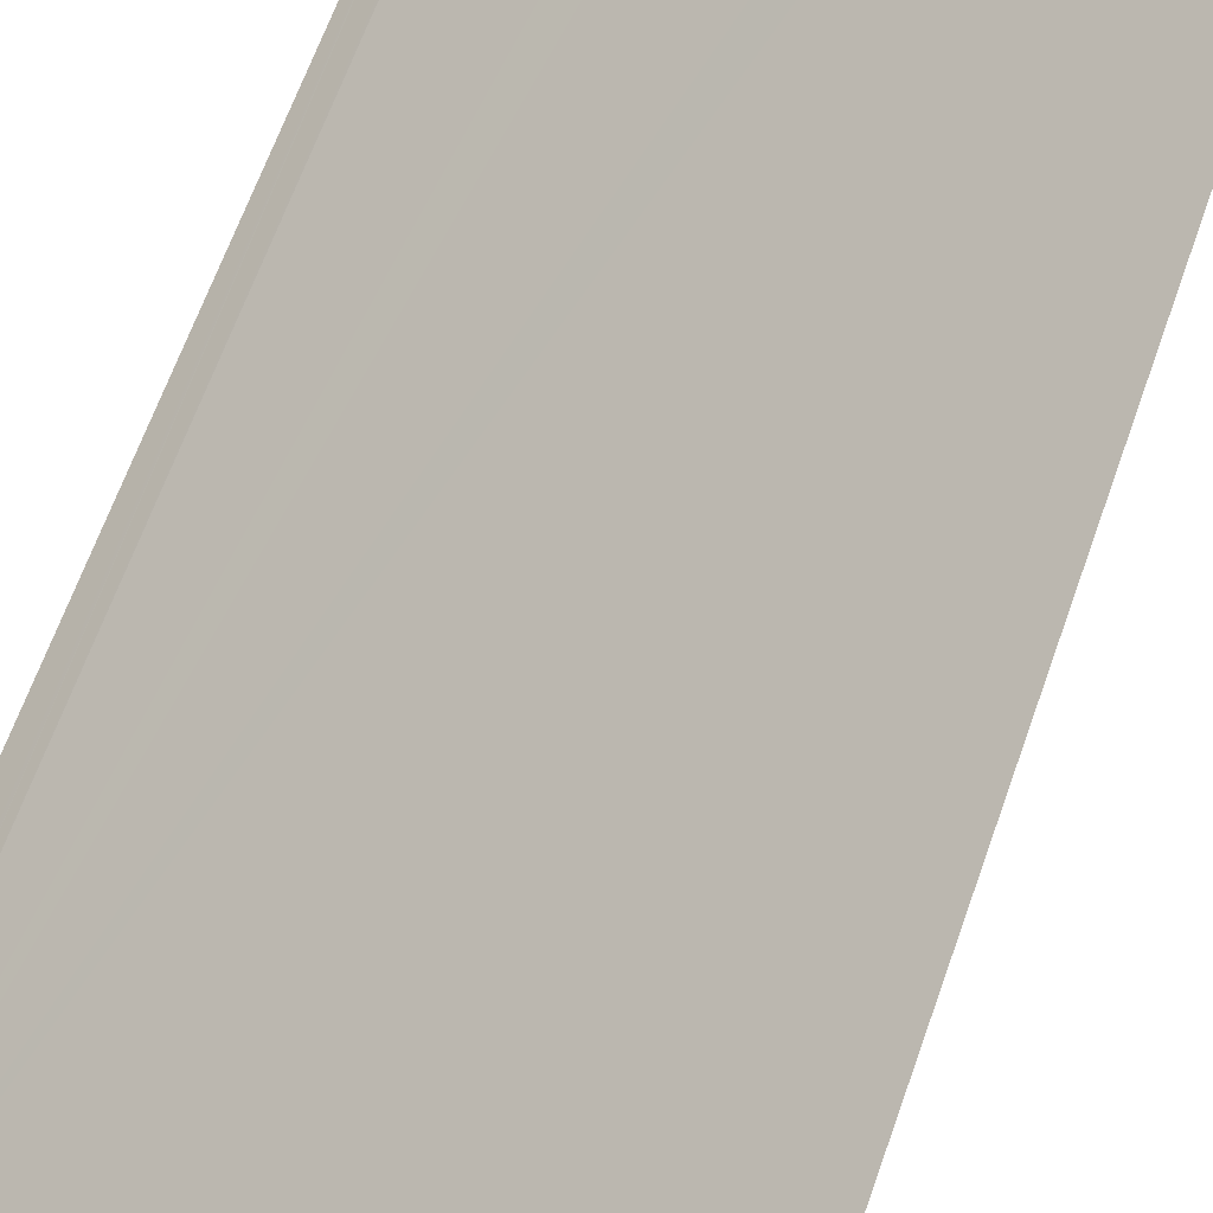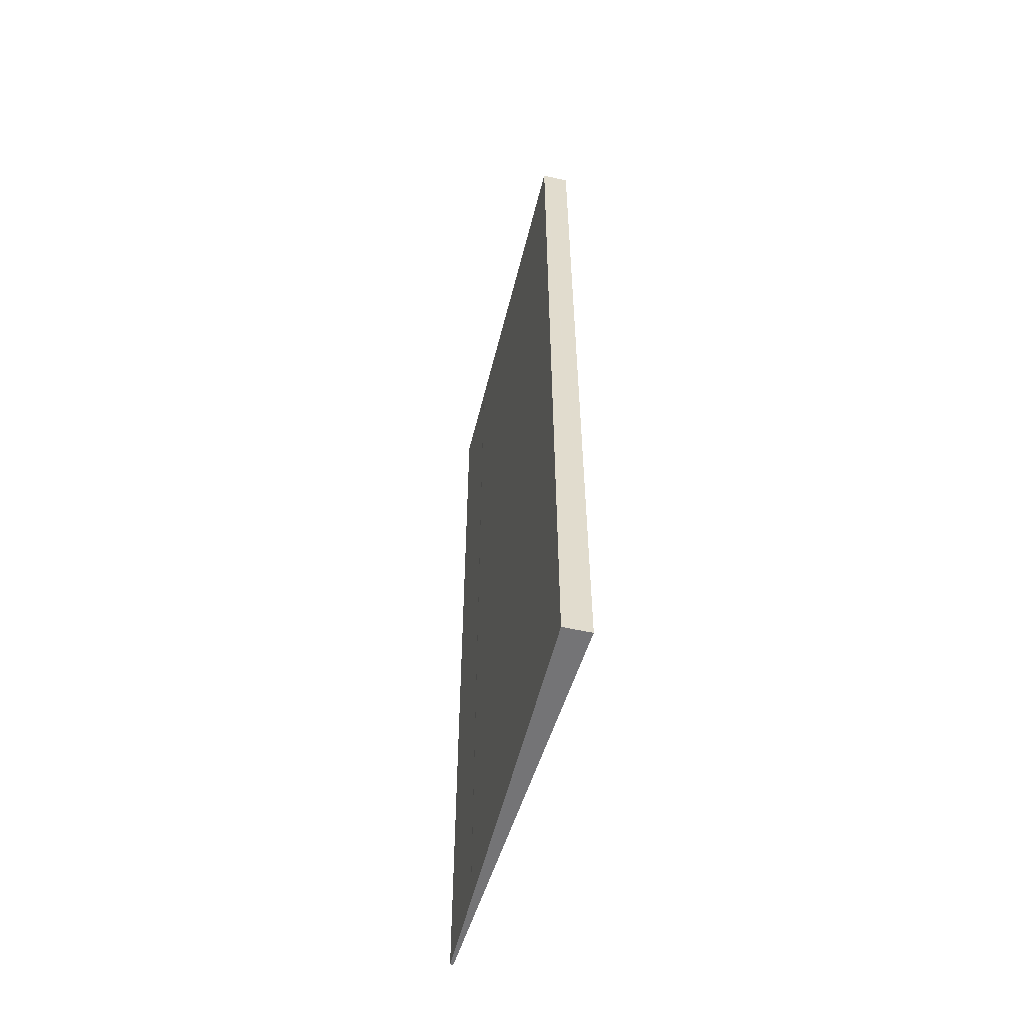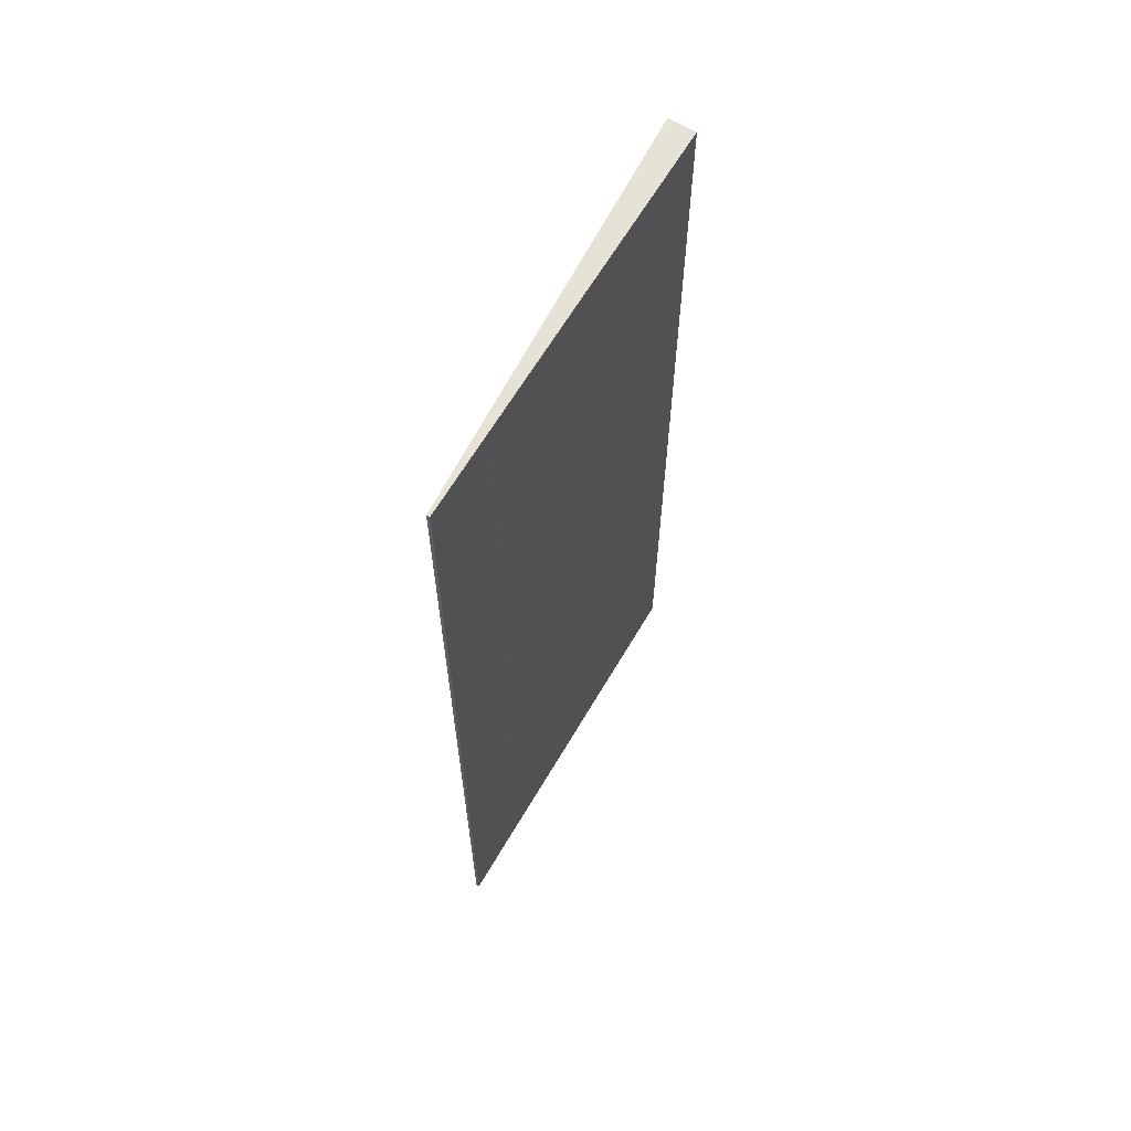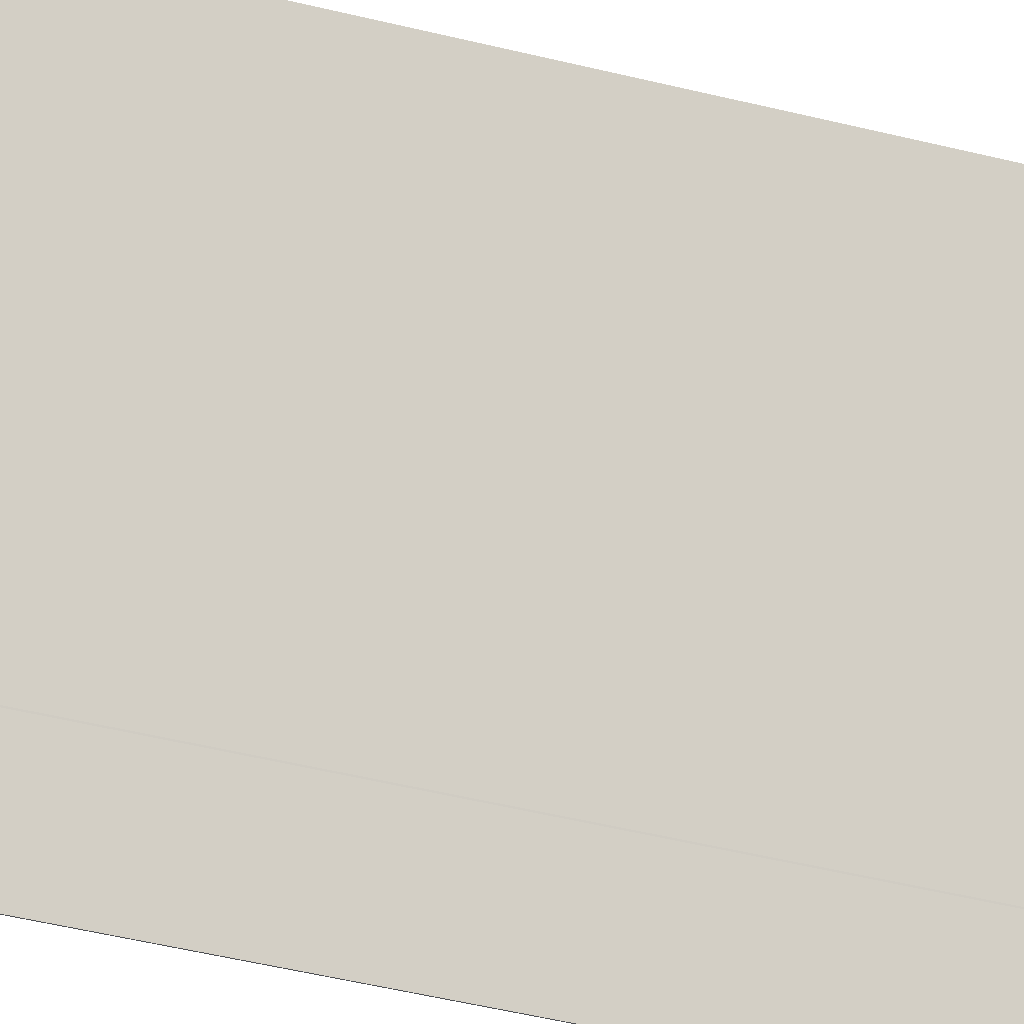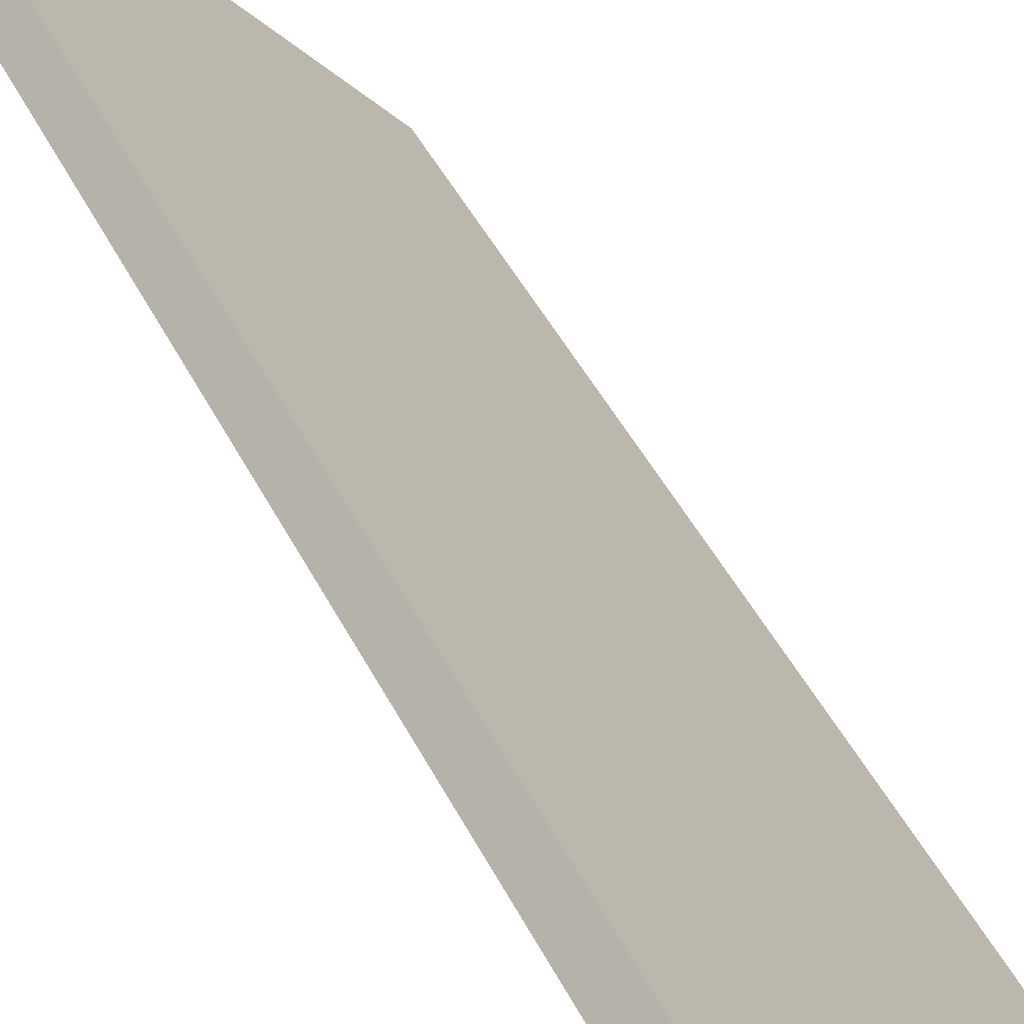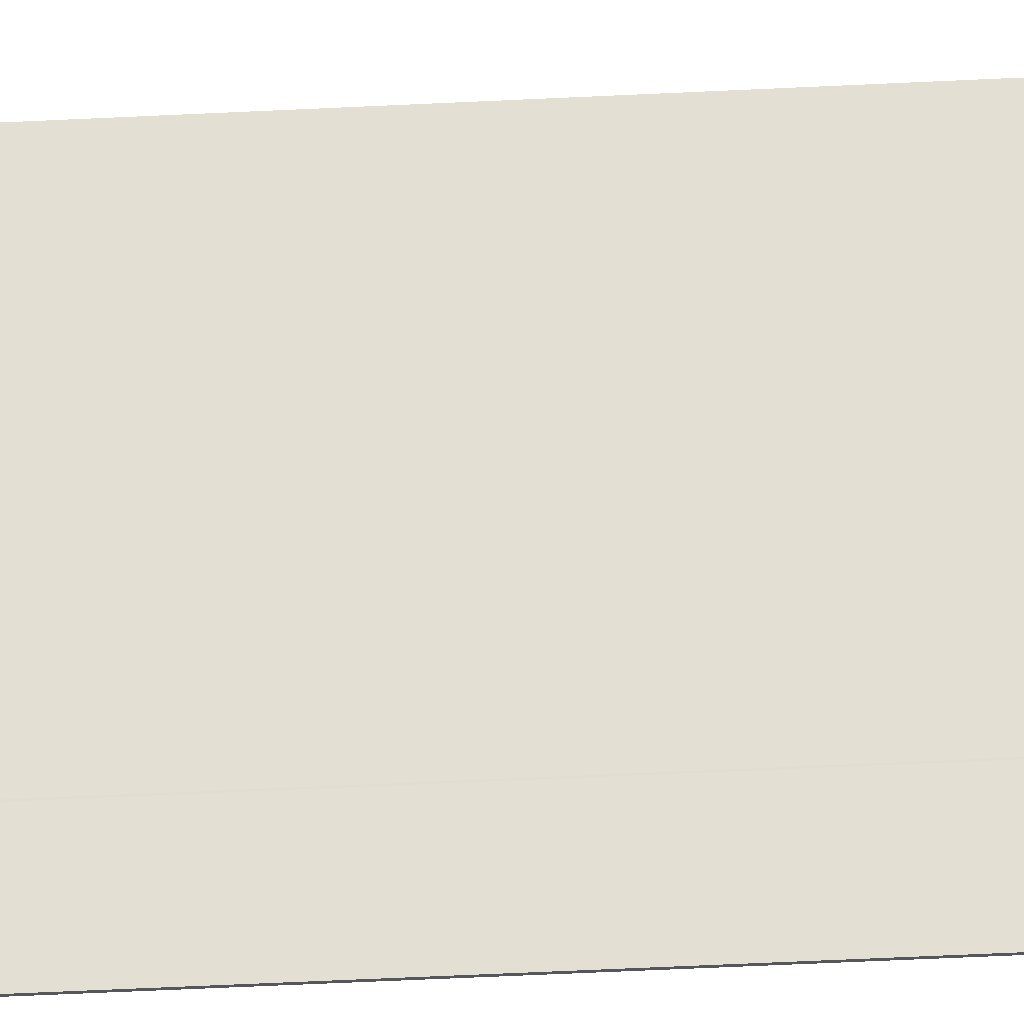
<metadata>
{"format":"obj","ext":"obj","renderer":"f3d","projection":"perspective","resolution":1024,"background":"white","views":[{"elev":59.7,"azim":18.6,"up":"+Z"},{"elev":-56.3,"azim":-58.8,"up":"+Y"},{"elev":63.9,"azim":165.4,"up":"+Y"},{"elev":-54.3,"azim":-104.3,"up":"+Z"},{"elev":41.5,"azim":-23.9,"up":"+Z"},{"elev":-69.4,"azim":-87.4,"up":"+Z"}]}
</metadata>
<code>
v  4.783 15.24 -4.793
v  3.893 15.24 -3.711
v  4.821 15.24 -4.759
v  3.798 15.24 -3.805
v  3.637 15.24 -3.421
v  3.786 15.24 -3.794
v  0 15.24 9.33e-16
v  2.725 15.24 -2.392
v  2.482 15.24 -2.116
v  1.568 15.24 -1.084
v  1.315 15.24 -0.799
v  0.013 15.24 0.013
v  0.318 15.24 0.327
v  0.28 15.24 0.288
v  0.318 -2.002e-17 0.327
v  0.28 -1.763e-17 0.288
v  0 0 0
v  0.013 -7.96e-19 0.013
v  1.568 6.638e-17 -1.084
v  2.482 1.296e-16 -2.116
v  3.637 2.095e-16 -3.421
v  4.821 2.914e-16 -4.759
v  1.315 4.892e-17 -0.799
v  2.725 1.465e-16 -2.392
v  3.893 2.272e-16 -3.711
v  4.783 2.935e-16 -4.793
v  3.798 2.33e-16 -3.805
v  3.786 2.323e-16 -3.794
g defaultobject
f 1 2 3
f 2 1 4
f 2 4 5
f 5 4 6
f 5 6 7
f 5 7 8
f 8 7 9
f 9 7 10
f 10 7 11
f 11 7 12
f 12 13 11
f 13 12 14
f 14 15 13
f 15 14 12
f 15 12 7
f 15 7 16
f 16 7 17
f 16 17 18
f 15 11 13
f 11 15 10
f 10 15 9
f 9 15 8
f 8 15 5
f 5 15 2
f 2 15 3
f 3 15 19
f 3 19 20
f 3 20 21
f 3 21 22
f 19 15 23
f 21 20 24
f 22 21 25
f 22 1 3
f 1 22 26
f 26 4 1
f 4 26 27
f 27 6 4
f 6 27 28
f 28 7 6
f 7 28 17
f 22 27 26
f 27 22 25
f 27 25 28
f 28 25 21
f 28 21 17
f 17 21 24
f 17 24 20
f 17 20 19
f 17 19 23
f 17 23 18
f 18 23 15
f 18 15 16

</code>
